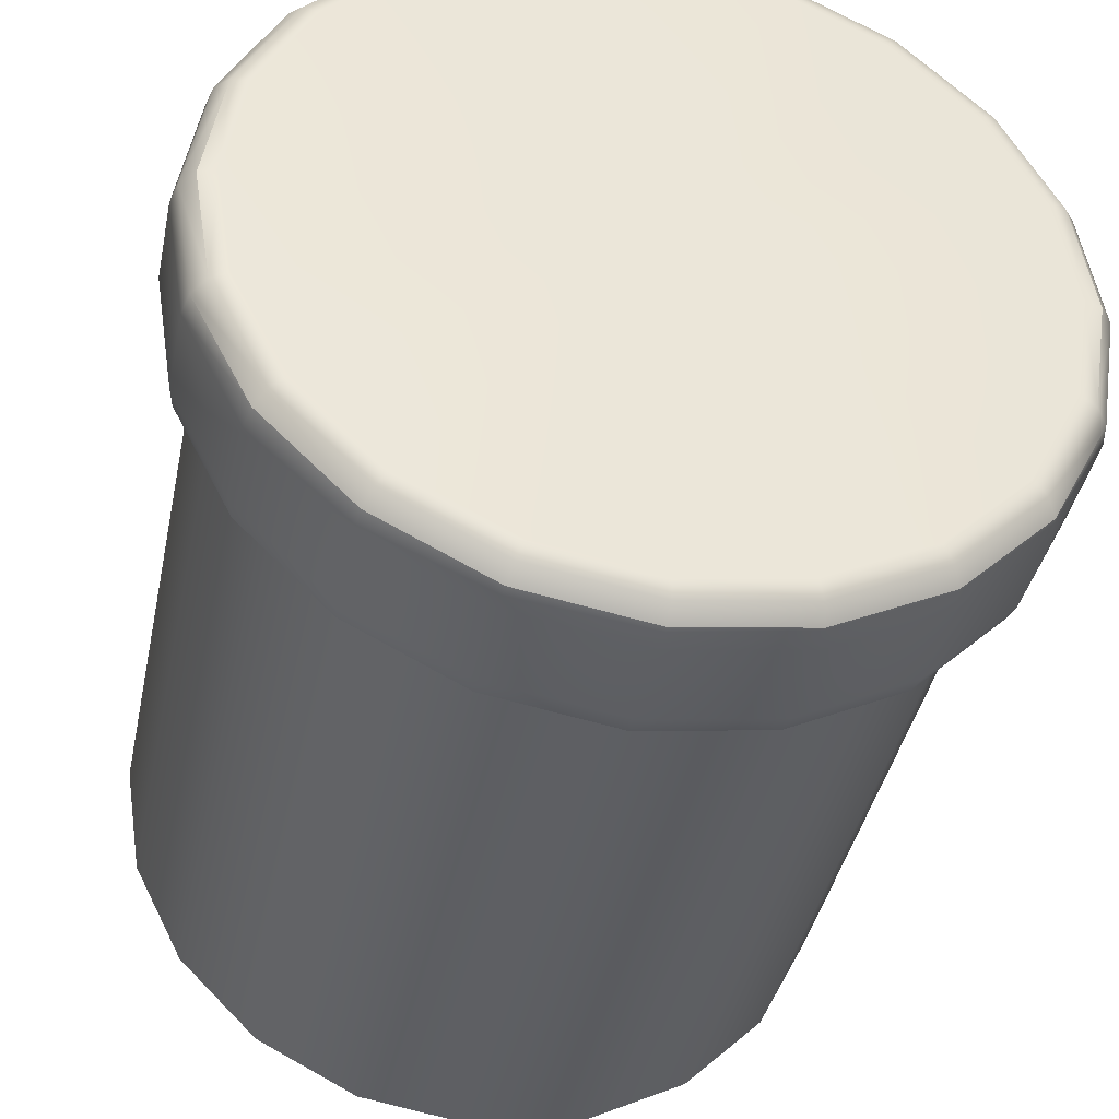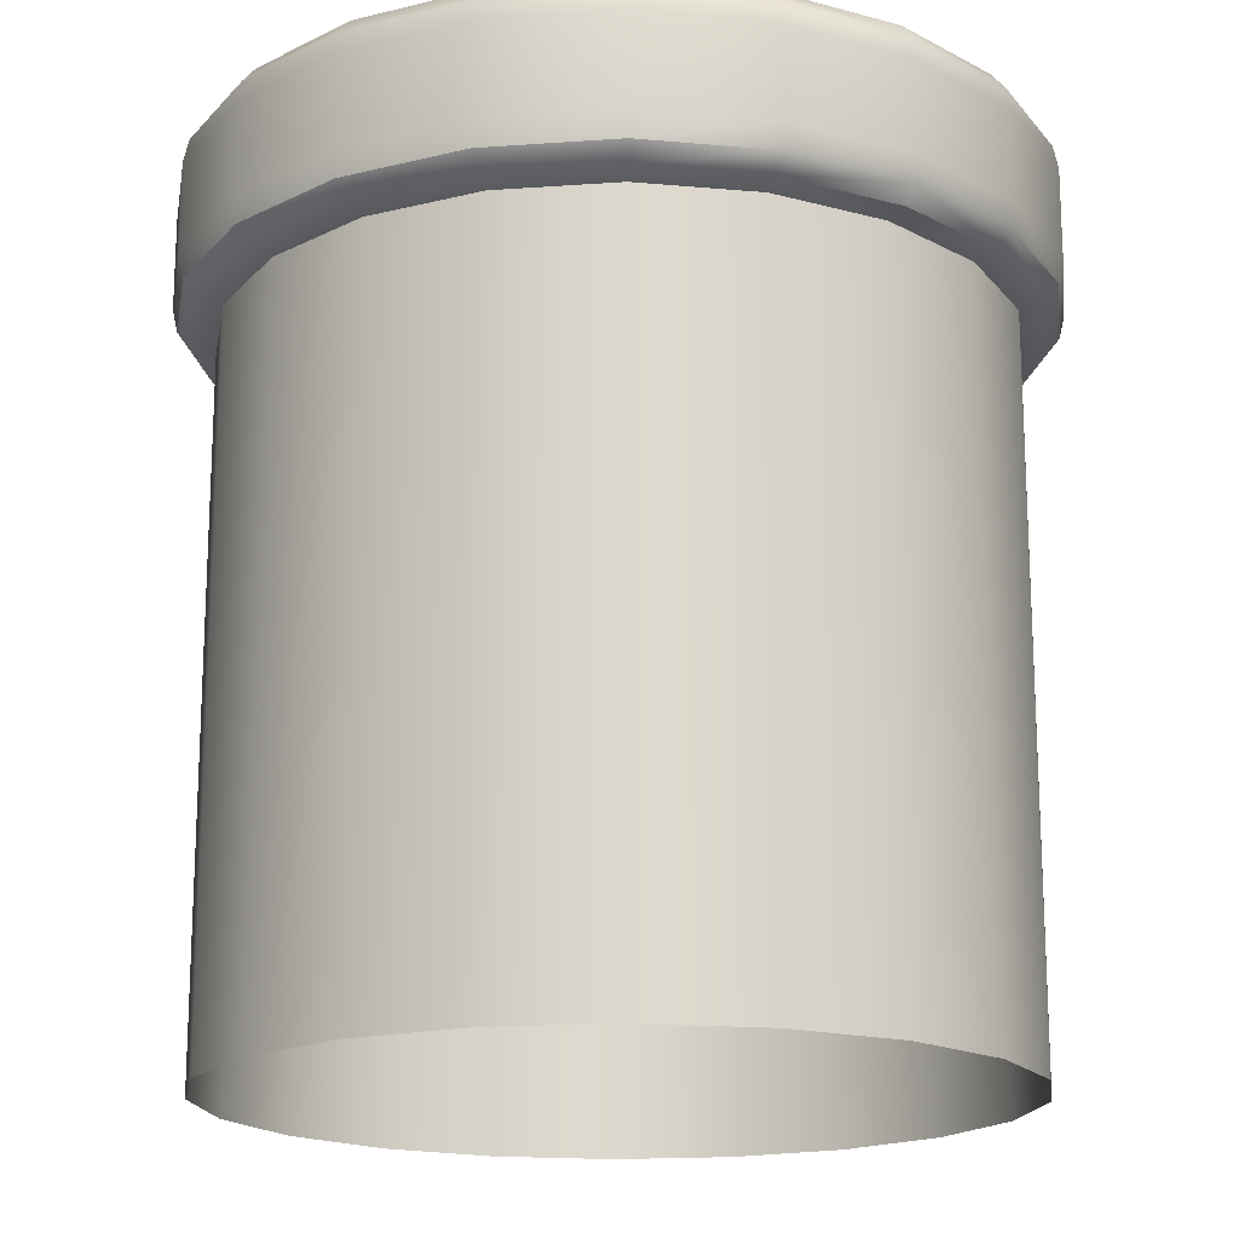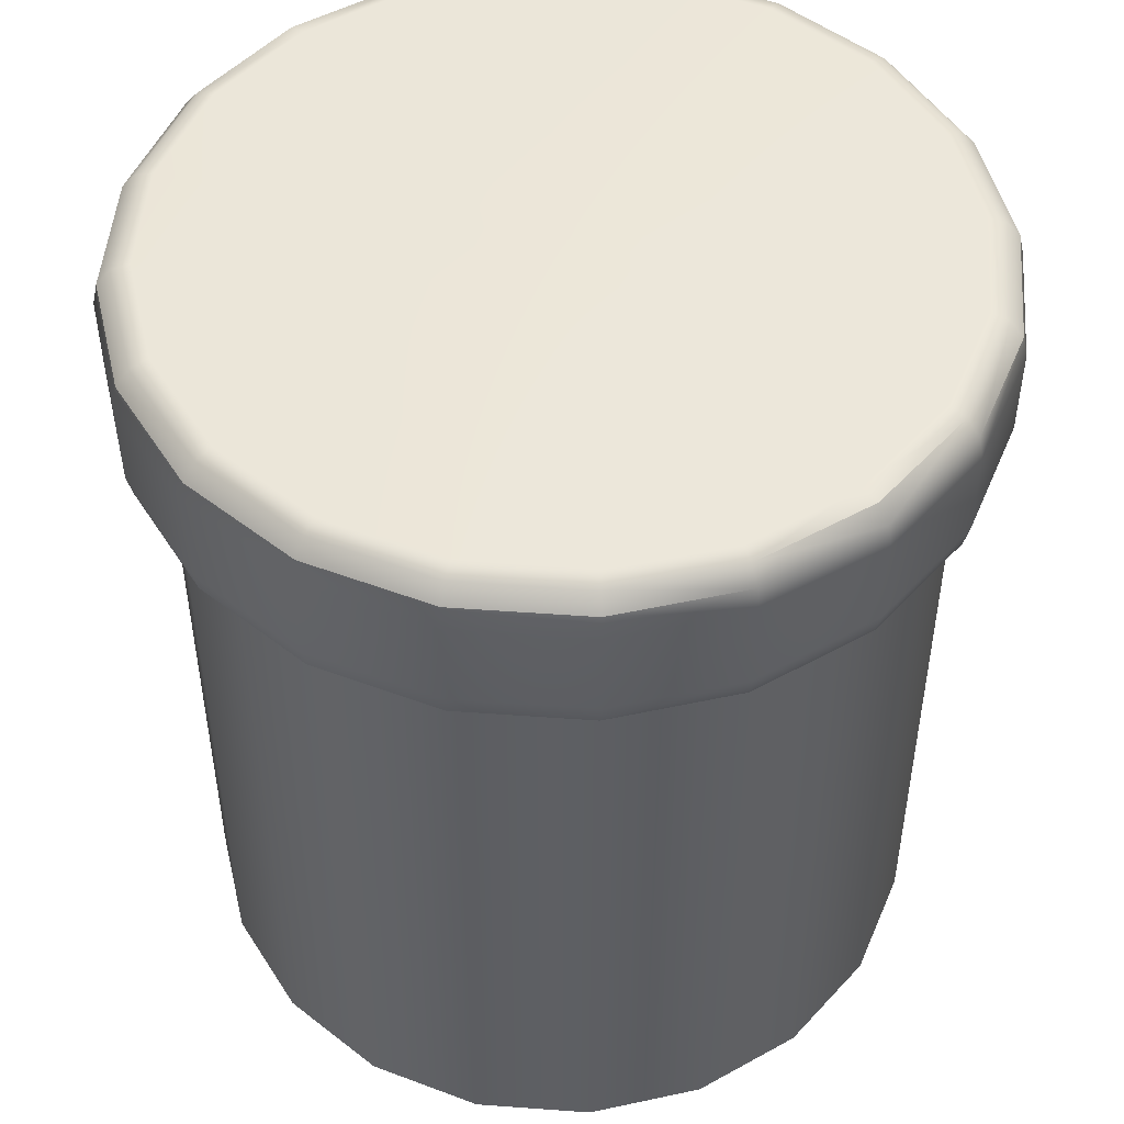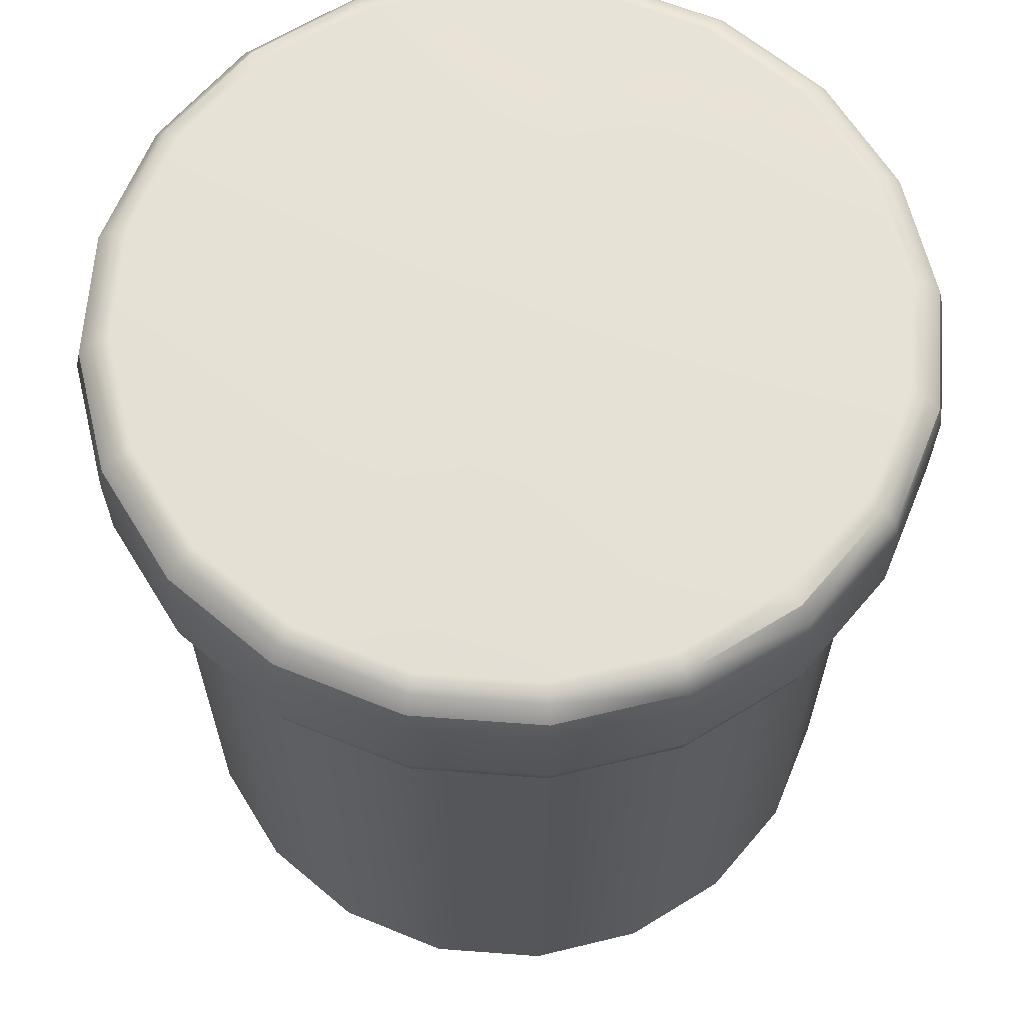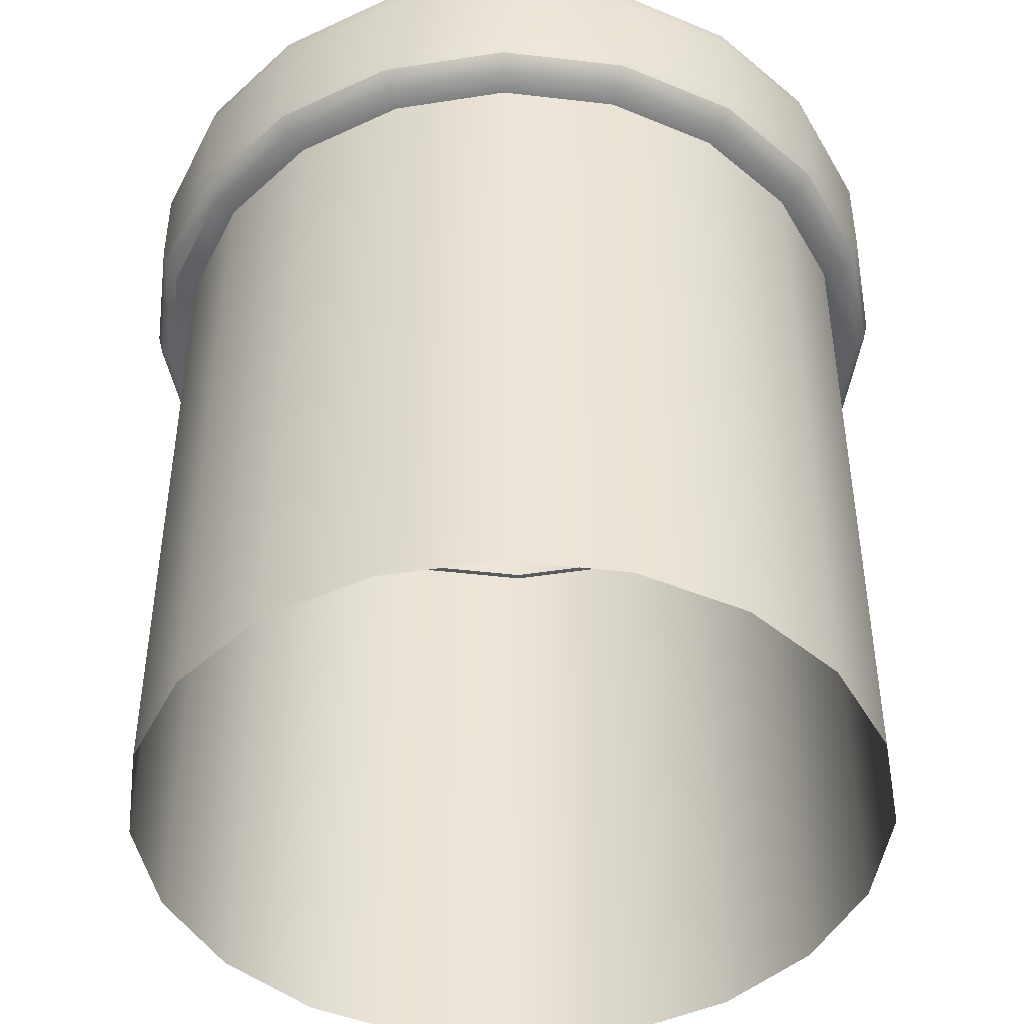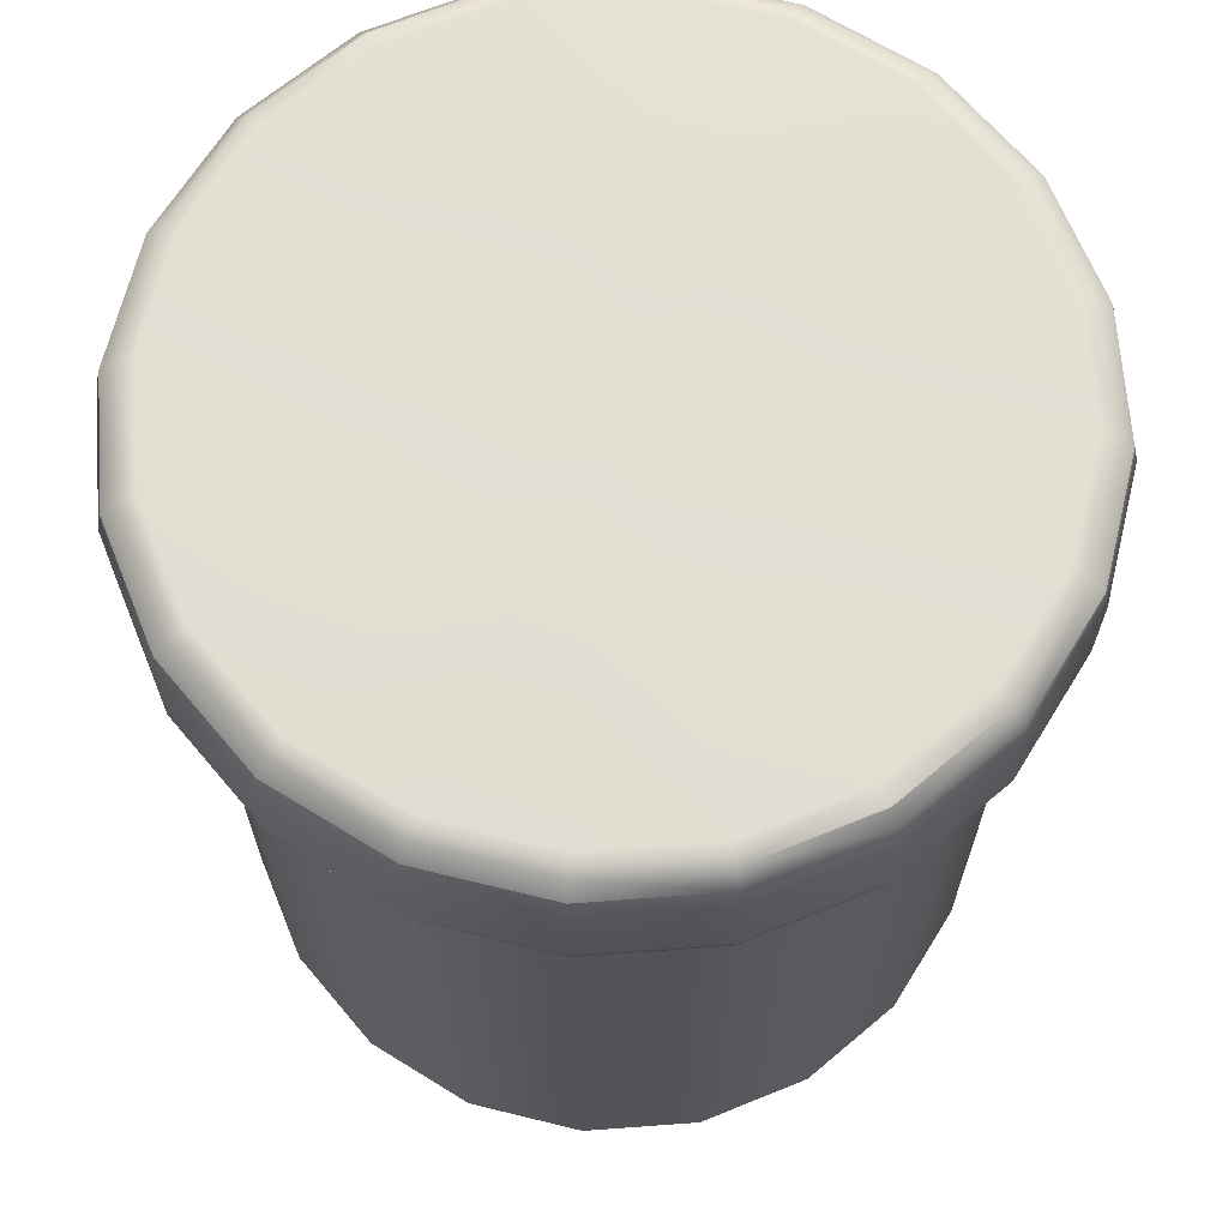
<metadata>
{"format":"obj","ext":"obj","renderer":"f3d","projection":"perspective","resolution":1024,"background":"white","views":[{"elev":-40.3,"azim":168.4,"up":"+Z"},{"elev":-17.5,"azim":-127.0,"up":"+Y"},{"elev":49.5,"azim":-130.4,"up":"+Y"},{"elev":64.1,"azim":49.3,"up":"+Y"},{"elev":-45.1,"azim":-16.7,"up":"+Y"},{"elev":66.8,"azim":58.8,"up":"+Y"}]}
</metadata>
<code>
g SM_FoodPot_06
v 0 0 0.03769
v 0 0.0757 0.03769
v 0.01165 0 0.03585
v 0.01165 0.0757 0.03585
v 0.02215 0.0757 0.03049
v 0.02215 0 0.03049
v 0.03049 0.0757 0.02215
v 0.03049 0 0.02215
v 0.03585 0 0.01165
v 0.03585 0.0757 0.01165
v 0.03769 0 0
v 0.03769 0.0757 -0
v 0.03585 0.0757 -0.01165
v 0.03585 -0 -0.01165
v 0.03049 0.0757 -0.02215
v 0.03049 -0 -0.02215
v 0.02215 -0 -0.03049
v 0.02215 0.0757 -0.03049
v 0.01165 0.0757 -0.03584
v 0.01165 -0 -0.03584
v 0 0.0757 -0.03769
v 0 -0 -0.03769
v -0.01165 0.0757 -0.03584
v -0.01165 -0 -0.03584
v -0.02215 -0 -0.03049
v -0.02215 0.0757 -0.03049
v -0.03049 -0 -0.02215
v -0.03049 0.0757 -0.02215
v -0.03585 0.0757 -0.01165
v -0.03585 -0 -0.01165
v -0.03769 0.0757 -0
v -0.03769 -0 0
v -0.03585 0.0757 0.01165
v -0.03585 0 0.01165
v -0.03049 0 0.02215
v -0.03049 0.0757 0.02215
v -0.02215 0.0757 0.03049
v -0.02215 0 0.03049
v -0.01165 0.0757 0.03585
v -0.01165 0 0.03585
v 0 0 0.03769
v 0 0.0757 0.03769
v 0.03511 0.06947 0.01141
v 0.02987 0.06947 0.0217
v 0.03807 0.07008 0.01237
v 0.03692 0.06947 0
v 0.04003 0.07008 -0
v 0.03807 0.07008 -0.01237
v 0.03511 0.06947 -0.01141
v 0.03238 0.07008 0.02353
v 0.0217 0.06947 0.02987
v 0.03238 0.07008 -0.02353
v 0.02987 0.06947 -0.0217
v 0.0217 0.06947 -0.02987
v 0.02353 0.07008 0.03238
v 0.01141 0.06947 0.03511
v 0.02353 0.07008 -0.03238
v 0.01141 0.06947 -0.03511
v 0.01237 0.07008 0.03807
v 0 0.06947 0.03692
v 0.01279 0.07174 0.03938
v 0.02433 0.07174 0.03349
v 0 0.07174 0.0414
v 0.03349 0.07174 0.02433
v 0.03937 0.07174 0.01279
v 0 0.07008 0.04003
v -0.01237 0.07008 0.03807
v -0.01279 0.07174 0.03938
v -0.01141 0.06947 0.03511
v -0.02353 0.07008 0.03238
v -0.02433 0.07174 0.03349
v -0.0217 0.06947 0.02987
v -0.03238 0.07008 0.02353
v -0.03349 0.07174 0.02433
v -0.02987 0.06947 0.0217
v -0.03937 0.07174 0.01279
v -0.03807 0.07008 0.01237
v -0.03511 0.06947 0.01141
v -0.03692 0.06947 0
v -0.04003 0.07008 -0
v -0.03807 0.07008 -0.01237
v -0.03511 0.06947 -0.01141
v -0.02987 0.06947 -0.0217
v -0.0414 0.07174 -0
v -0.04003 0.07008 -0
v -0.03238 0.07008 -0.02353
v -0.0217 0.06947 -0.02987
v -0.03937 0.07174 -0.01279
v -0.0419 0.07401 -0
v -0.03349 0.07174 -0.02433
v -0.02353 0.07008 -0.03238
v -0.02433 0.07174 -0.03349
v -0.01141 0.06947 -0.03511
v -0.01279 0.07174 -0.03937
v -0.01237 0.07008 -0.03807
v 0 0.06947 -0.03692
v 0 0.07174 -0.0414
v 0 0.07008 -0.04003
v 0.01237 0.07008 -0.03807
v 0.01279 0.07174 -0.03937
v 0.02433 0.07174 -0.03349
v 0.03349 0.07174 -0.02433
v 0.03937 0.07174 -0.01279
v 0.0414 0.07174 -0
v 0.04003 0.07008 -0
v 0.0419 0.07401 -0
v 0.03985 0.07401 -0.01295
v 0.03349 0.07174 -0.02433
v 0.03985 0.07401 0.01295
v 0.03349 0.07174 0.02433
v 0.0339 0.07401 -0.02463
v 0.02433 0.07174 -0.03349
v 0.0339 0.07401 0.02463
v 0.02433 0.07174 0.03349
v 0.02463 0.07401 -0.0339
v 0.02463 0.07401 0.0339
v 0.01295 0.07401 -0.03985
v 0.01279 0.07174 -0.03937
v 0.01295 0.07401 0.03985
v 0.01279 0.07174 0.03938
v 0 0.07401 -0.0419
v 0 0.07174 -0.0414
v -0.01279 0.07174 -0.03937
v 0 0.07401 0.0419
v 0 0.07174 0.0414
v -0.01279 0.07174 0.03938
v -0.01295 0.07401 -0.03985
v -0.02433 0.07174 -0.03349
v -0.01295 0.07401 0.03985
v -0.02433 0.07174 0.03349
v -0.02463 0.07401 -0.0339
v -0.02463 0.07401 0.0339
v -0.0339 0.07401 -0.02463
v -0.03349 0.07174 -0.02433
v -0.0339 0.07401 0.02463
v -0.03349 0.07174 0.02433
v -0.03985 0.07401 -0.01295
v -0.03985 0.07401 0.01295
v -0.03985 0.08309 0.01295
v -0.0419 0.08309 -0
v -0.03985 0.08309 -0.01295
v -0.0339 0.08309 -0.02463
v -0.02463 0.08309 -0.0339
v -0.03349 0.08536 -0.02433
v -0.02433 0.08536 -0.03349
v -0.03937 0.08536 -0.01279
v -0.01295 0.08309 -0.03985
v -0.01279 0.08536 -0.03937
v 0 0.08309 -0.0419
v 0 0.08536 -0.0414
v 0.01279 0.08536 -0.03937
v 0.01295 0.08309 -0.03985
v 0.02433 0.08536 -0.03349
v 0.02463 0.08309 -0.0339
v 0.0339 0.08309 -0.02463
v 0.03349 0.08536 -0.02433
v 0.03985 0.08309 -0.01295
v 0.03937 0.08536 -0.01279
v 0.0419 0.08309 -0
v 0.03985 0.08309 0.01295
v 0.0414 0.08536 -0
v 0.0339 0.08309 0.02463
v 0.03937 0.08536 0.01279
v 0.03349 0.08536 0.02433
v 0.02433 0.08536 0.03349
v 0.02463 0.08309 0.0339
v 0.01295 0.08309 0.03985
v 0.01279 0.08536 0.03938
v 0 0.08309 0.0419
v 0 0.08536 0.0414
v -0.01279 0.08536 0.03938
v -0.01295 0.08309 0.03985
v -0.02433 0.08536 0.03349
v -0.02463 0.08309 0.0339
v -0.0339 0.08309 0.02463
v -0.03349 0.08536 0.02433
v -0.03937 0.08536 0.01279
v -0.0414 0.08536 -0
v -0.03807 0.08703 0.01237
v -0.04003 0.08703 -0
v -0.03807 0.08703 -0.01237
v -0.03238 0.08703 0.02353
v -0.03349 0.08536 0.02433
v -0.02433 0.08536 0.03349
v -0.03238 0.08703 -0.02353
v -0.03349 0.08536 -0.02433
v -0.02353 0.08703 0.03238
v -0.01279 0.08536 0.03938
v -0.02353 0.08703 -0.03238
v -0.02433 0.08536 -0.03349
v -0.01279 0.08536 -0.03937
v -0.01237 0.08703 0.03807
v 0 0.08536 0.0414
v -0.01237 0.08703 -0.03807
v 0 0.08536 -0.0414
v 0 0.08703 0.04003
v 0 0.08703 -0.04003
v 0.01237 0.08703 0.03807
v 0.01279 0.08536 0.03938
v 0 0.08763 0.03815
v -0.01179 0.08763 0.03628
v 0.01179 0.08763 0.03628
v -0.02243 0.08763 0.03087
v 0.02353 0.08703 0.03238
v 0.02433 0.08536 0.03349
v -0.03087 0.08763 0.02243
v 0.03238 0.08703 0.02353
v 0.03349 0.08536 0.02433
v 0.02243 0.08763 0.03087
v 0.03807 0.08703 0.01237
v 0.03086 0.08763 0.02243
v 0.04003 0.08703 -0
v 0.03807 0.08703 -0.01237
v 0.03628 0.08763 0.01179
v 0.03238 0.08703 -0.02353
v 0.03349 0.08536 -0.02433
v 0.03815 0.08763 -0
v 0.04003 0.08703 -0
v 0 0.08763 -0
v 0.03628 0.08763 -0.01179
v 0.03086 0.08763 -0.02242
v 0.02243 0.08763 -0.03086
v 0.02353 0.08703 -0.03238
v 0.02433 0.08536 -0.03349
v 0.01279 0.08536 -0.03937
v 0.01179 0.08763 -0.03628
v 0.01237 0.08703 -0.03807
v 0 0.08763 -0.03815
v -0.01179 0.08763 -0.03628
v -0.02243 0.08763 -0.03086
v -0.03087 0.08763 -0.02242
v -0.03628 0.08763 -0.01179
v -0.03815 0.08763 -0
v -0.04003 0.08703 -0
v -0.03628 0.08763 0.01179
f 3 2 1
f 4 2 3
f 4 3 5
f 6 5 3
f 5 6 7
f 8 7 6
f 9 7 8
f 7 9 10
f 11 10 9
f 10 11 12
f 12 11 13
f 14 13 11
f 13 14 15
f 16 15 14
f 17 15 16
f 15 17 18
f 18 17 19
f 20 19 17
f 19 20 21
f 22 21 20
f 21 22 23
f 24 23 22
f 24 25 23
f 23 25 26
f 25 27 26
f 28 26 27
f 28 27 29
f 30 29 27
f 29 30 31
f 32 31 30
f 31 32 33
f 34 33 32
f 34 35 33
f 36 33 35
f 36 35 37
f 38 37 35
f 37 38 39
f 40 39 38
f 41 39 40
f 42 39 41
f 45 44 43
f 43 46 45
f 47 45 46
f 47 46 48
f 49 48 46
f 44 45 50
f 50 51 44
f 48 49 52
f 53 52 49
f 53 54 52
f 51 50 55
f 51 55 56
f 57 52 54
f 54 58 57
f 56 55 59
f 56 59 60
f 59 55 61
f 62 61 55
f 55 50 62
f 61 63 59
f 64 62 50
f 50 65 64
f 65 50 45
f 66 59 63
f 66 60 59
f 66 63 67
f 66 67 60
f 68 67 63
f 69 60 67
f 67 68 70
f 67 70 69
f 71 70 68
f 72 69 70
f 71 73 70
f 70 73 72
f 73 71 74
f 75 72 73
f 74 76 73
f 73 77 75
f 77 73 76
f 78 75 77
f 79 78 77
f 79 77 80
f 80 81 79
f 82 79 81
f 82 81 83
f 76 84 77
f 85 77 84
f 85 84 81
f 86 83 81
f 83 86 87
f 81 84 88
f 81 88 86
f 84 76 89
f 84 89 88
f 86 88 90
f 91 87 86
f 86 90 91
f 92 91 90
f 87 91 93
f 92 94 91
f 95 93 91
f 95 91 94
f 95 96 93
f 94 97 95
f 96 95 98
f 98 95 97
f 98 99 96
f 97 99 98
f 58 96 99
f 99 97 100
f 99 57 58
f 100 57 99
f 57 100 101
f 101 102 57
f 52 57 102
f 102 103 52
f 48 52 103
f 103 104 48
f 105 48 104
f 104 45 105
f 65 45 104
f 104 103 106
f 106 65 104
f 107 106 103
f 103 108 107
f 109 65 106
f 109 110 65
f 111 107 108
f 108 112 111
f 113 110 109
f 113 114 110
f 115 111 112
f 116 114 113
f 112 117 115
f 117 112 118
f 116 119 114
f 120 114 119
f 118 121 117
f 121 118 122
f 122 123 121
f 119 124 120
f 125 120 124
f 125 124 126
f 127 121 123
f 123 128 127
f 129 126 124
f 126 129 130
f 131 127 128
f 132 130 129
f 128 133 131
f 134 133 128
f 132 135 130
f 136 130 135
f 134 137 133
f 88 137 134
f 88 89 137
f 135 138 136
f 76 136 138
f 138 89 76
f 138 135 139
f 89 138 140
f 139 140 138
f 137 89 141
f 140 141 89
f 133 137 142
f 141 142 137
f 142 143 133
f 131 133 143
f 142 141 144
f 144 145 142
f 143 142 145
f 146 144 141
f 141 140 146
f 145 147 143
f 131 143 147
f 147 145 148
f 127 131 147
f 148 149 147
f 127 147 149
f 149 148 150
f 121 127 149
f 150 151 149
f 121 149 152
f 152 149 151
f 117 121 152
f 151 153 152
f 117 152 154
f 154 152 153
f 115 117 154
f 153 155 154
f 155 115 154
f 156 155 153
f 155 111 115
f 156 157 155
f 157 111 155
f 157 107 111
f 158 157 156
f 159 107 157
f 158 159 157
f 159 106 107
f 160 106 159
f 160 109 106
f 161 159 158
f 162 109 160
f 162 113 109
f 160 159 163
f 161 163 159
f 162 160 164
f 163 164 160
f 164 165 162
f 166 113 162
f 166 162 165
f 166 116 113
f 166 165 167
f 166 167 116
f 168 167 165
f 116 167 119
f 167 168 169
f 167 169 119
f 170 169 168
f 124 119 169
f 170 171 169
f 169 172 124
f 172 169 171
f 129 124 172
f 171 173 172
f 172 174 129
f 174 172 173
f 129 174 132
f 174 173 175
f 174 175 132
f 135 132 175
f 175 173 176
f 175 139 135
f 175 176 139
f 139 176 177
f 139 177 140
f 140 177 178
f 178 146 140
f 177 179 178
f 178 179 180
f 180 181 178
f 146 178 181
f 177 182 179
f 183 182 177
f 183 184 182
f 181 185 146
f 186 146 185
f 187 182 184
f 184 188 187
f 185 189 186
f 190 186 189
f 189 191 190
f 192 187 188
f 188 193 192
f 191 189 194
f 194 195 191
f 196 192 193
f 195 194 197
f 196 193 198
f 199 198 193
f 200 192 196
f 196 198 200
f 201 192 200
f 201 187 192
f 202 200 198
f 203 187 201
f 187 203 182
f 198 199 204
f 198 204 202
f 204 199 205
f 206 182 203
f 182 206 179
f 205 207 204
f 208 207 205
f 208 163 207
f 209 202 204
f 204 207 209
f 210 207 163
f 163 161 210
f 211 209 207
f 207 210 211
f 212 210 161
f 212 161 213
f 213 161 158
f 214 211 210
f 213 158 215
f 215 158 216
f 210 217 214
f 217 210 218
f 218 213 217
f 219 211 214
f 219 214 217
f 219 209 211
f 219 202 209
f 220 217 213
f 213 215 220
f 219 217 220
f 219 200 202
f 219 201 200
f 219 203 201
f 219 206 203
f 221 220 215
f 219 220 221
f 215 222 221
f 219 221 222
f 222 215 223
f 216 223 215
f 223 216 224
f 224 225 223
f 223 226 222
f 219 222 226
f 227 223 225
f 227 226 223
f 225 195 227
f 197 227 195
f 227 228 226
f 197 228 227
f 219 226 228
f 197 194 228
f 229 228 194
f 219 228 229
f 194 189 229
f 230 229 189
f 219 229 230
f 189 185 230
f 231 230 185
f 219 230 231
f 185 181 231
f 219 231 232
f 232 231 181
f 181 233 232
f 219 232 233
f 233 181 234
f 234 179 233
f 219 233 235
f 235 233 179
f 219 235 206
f 235 179 206

</code>
